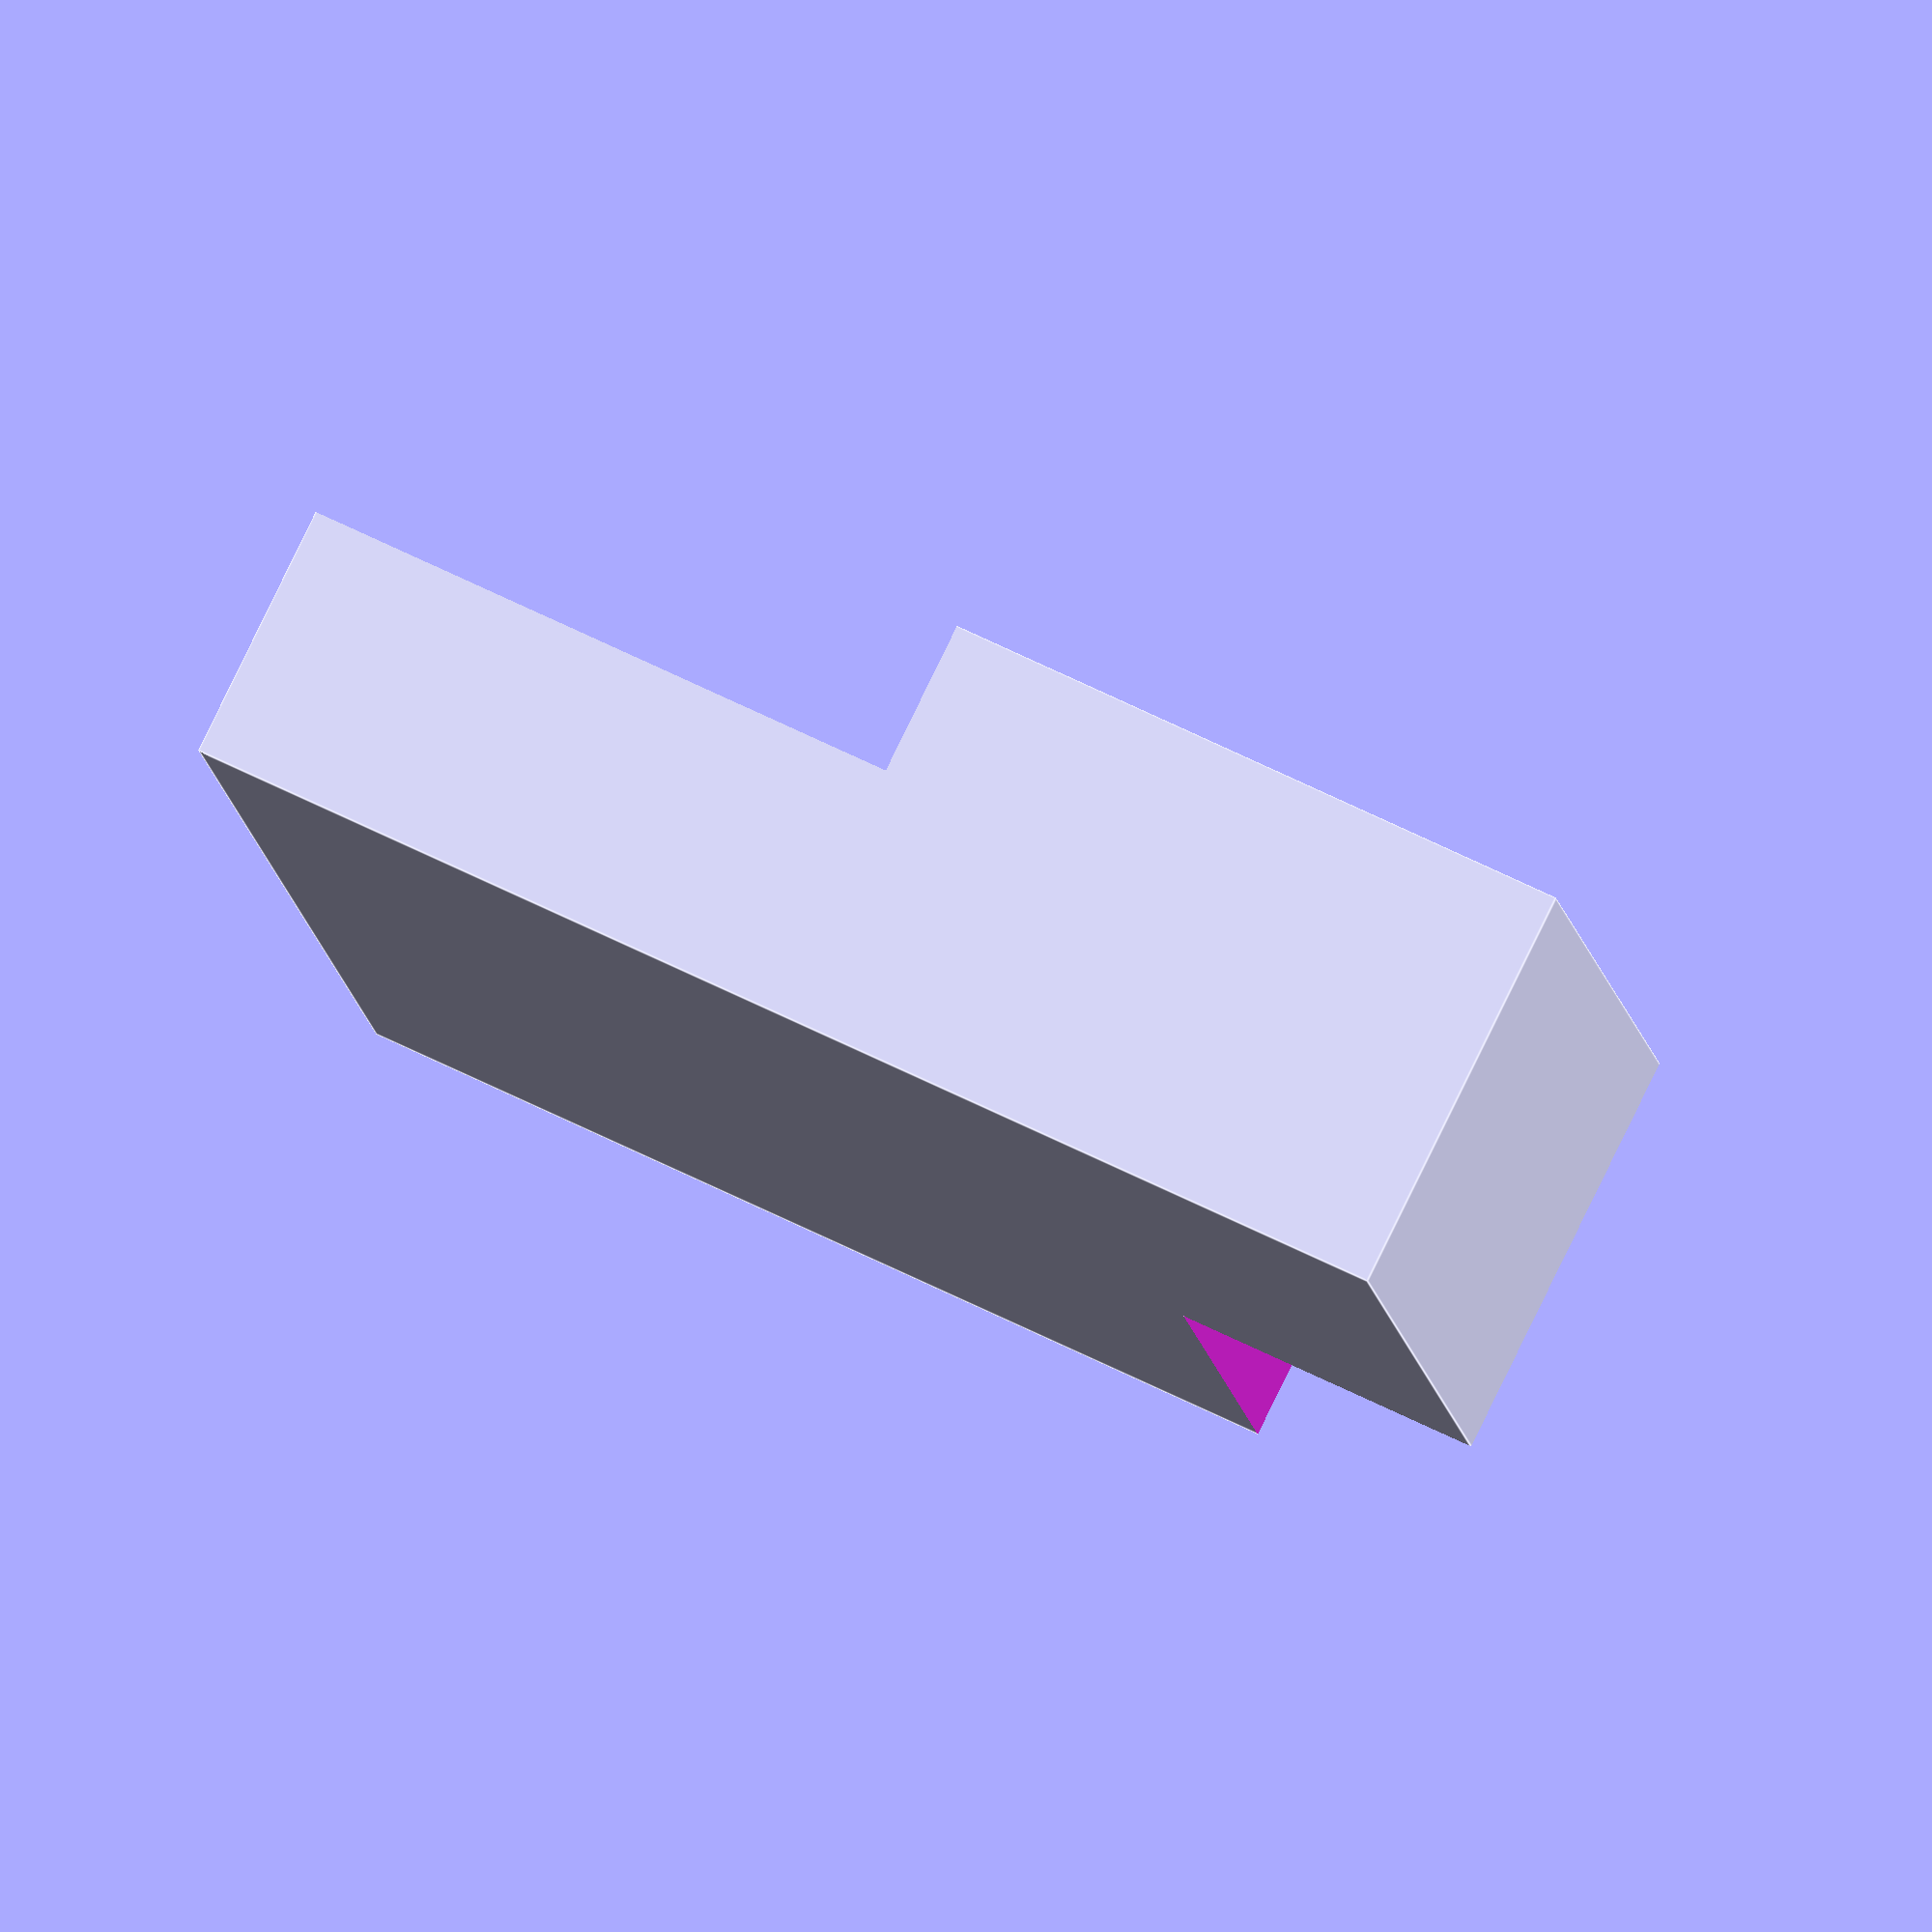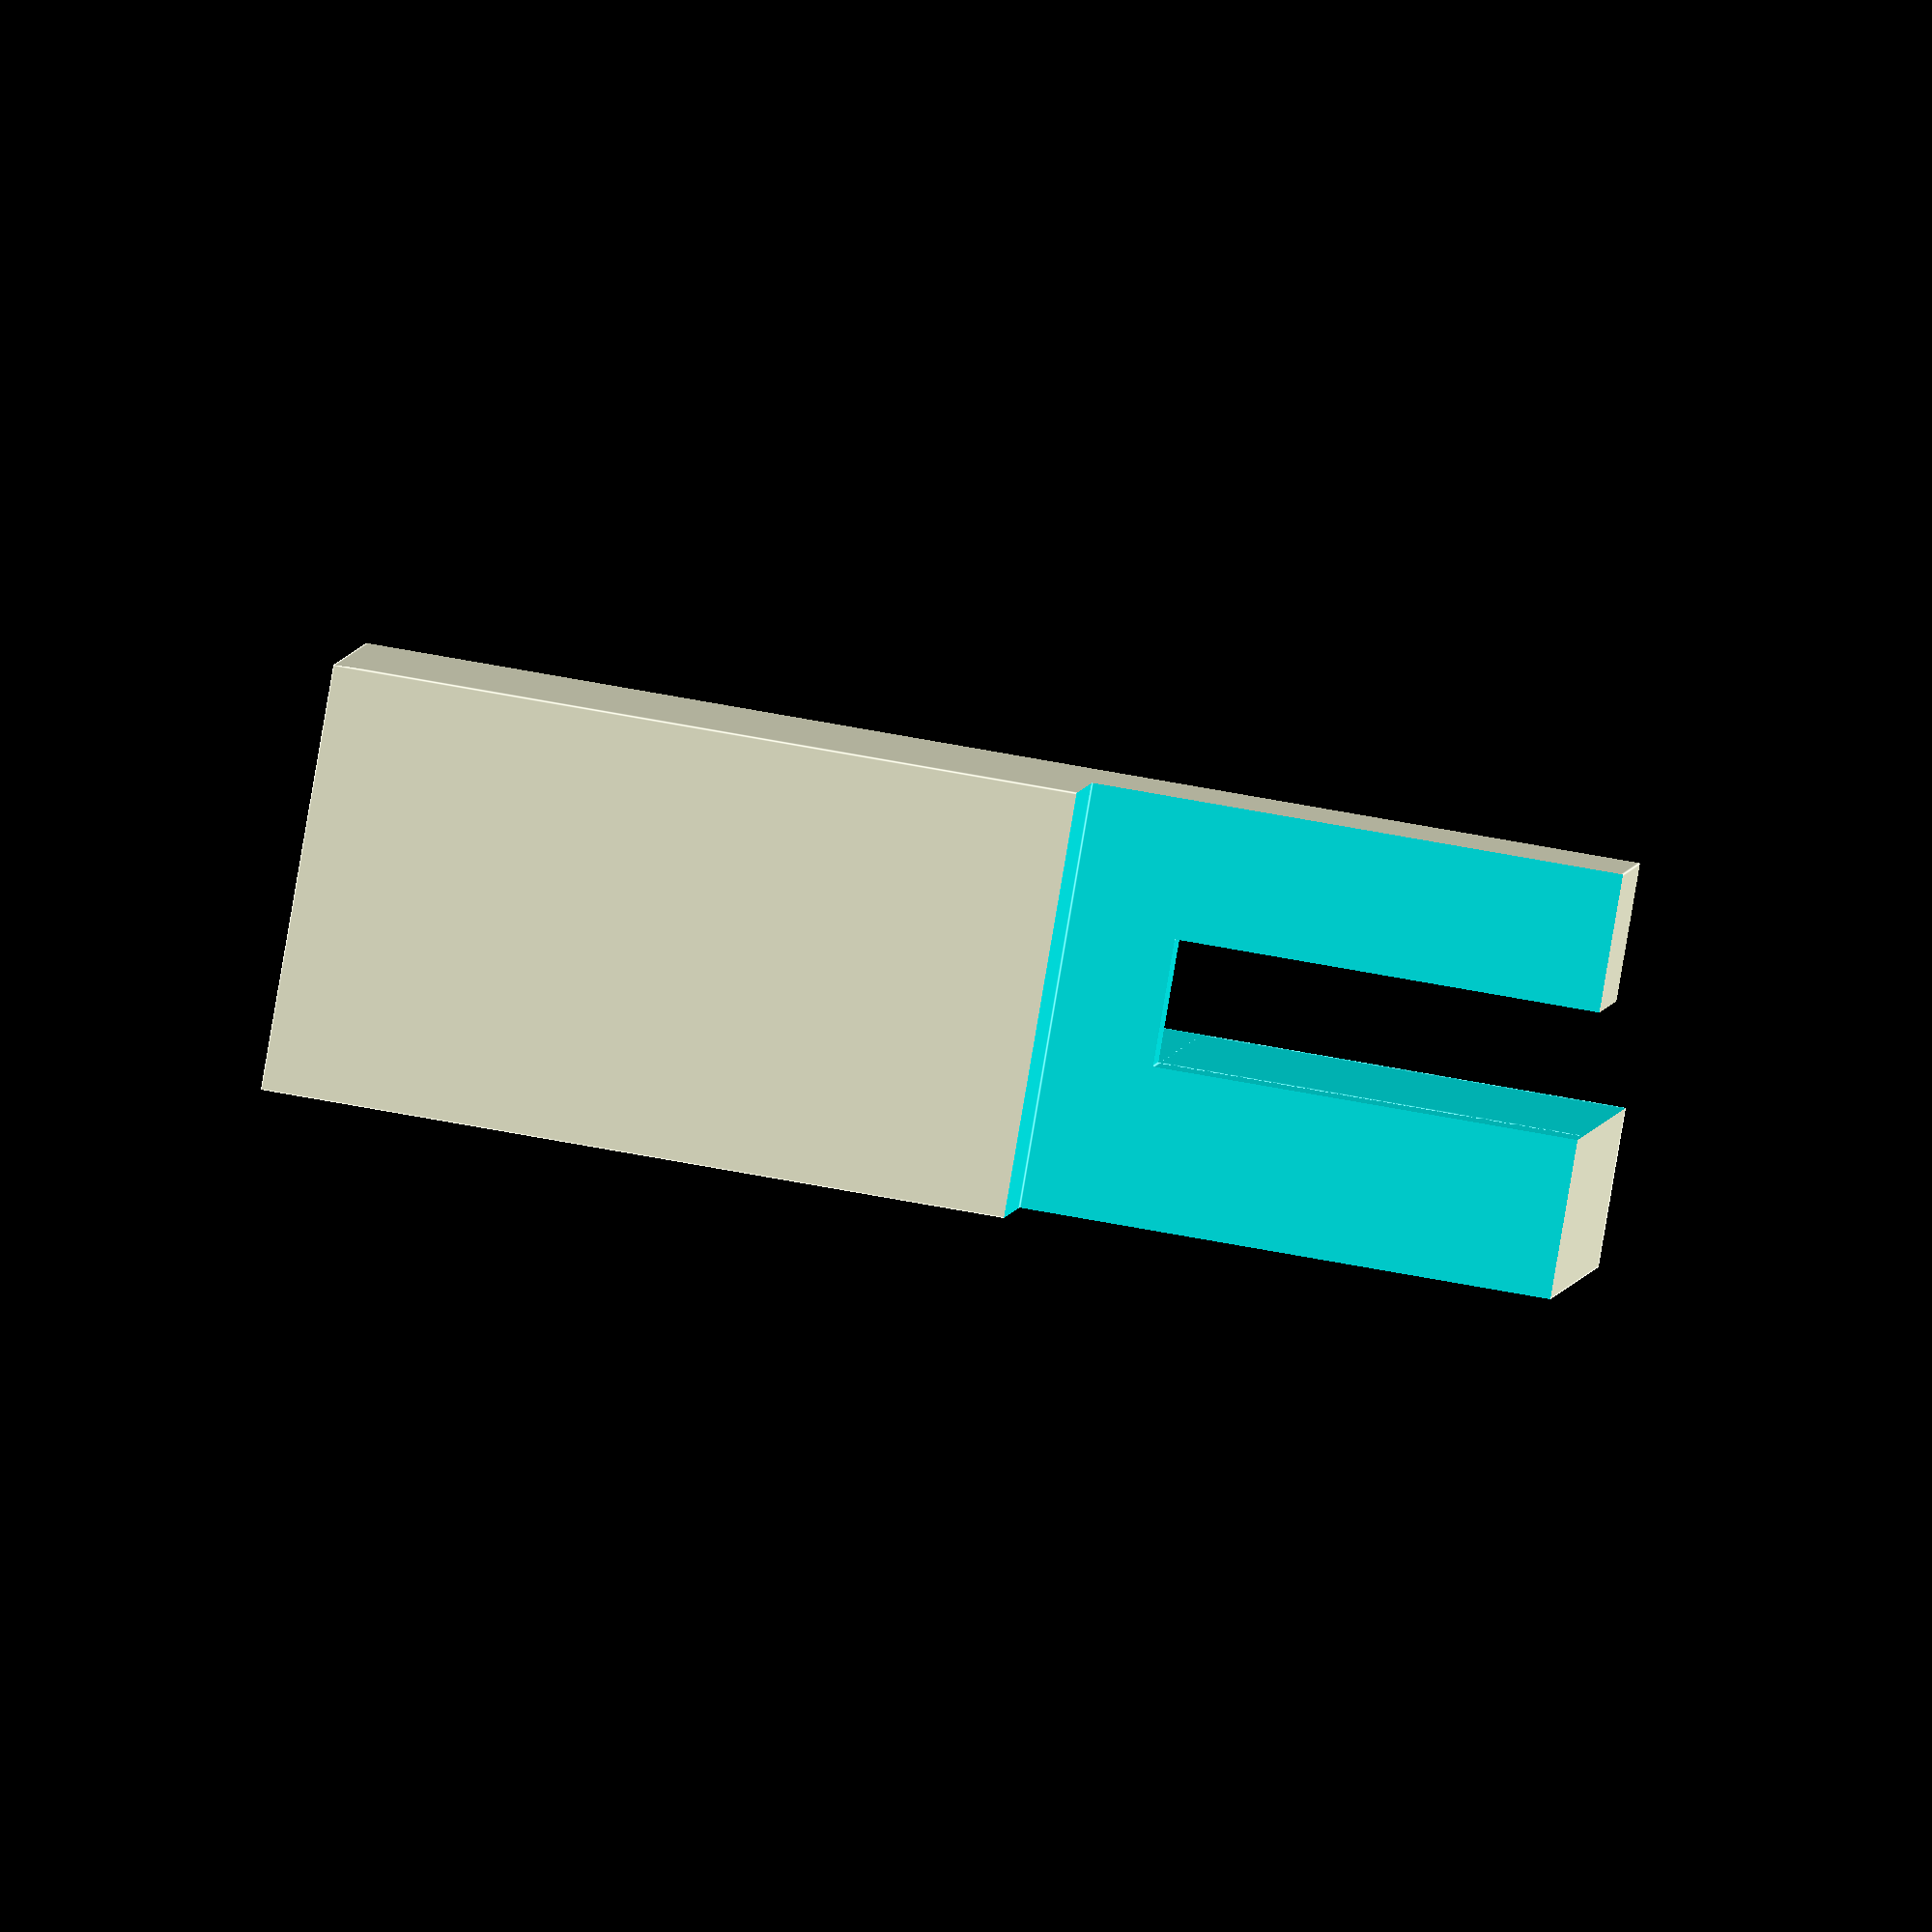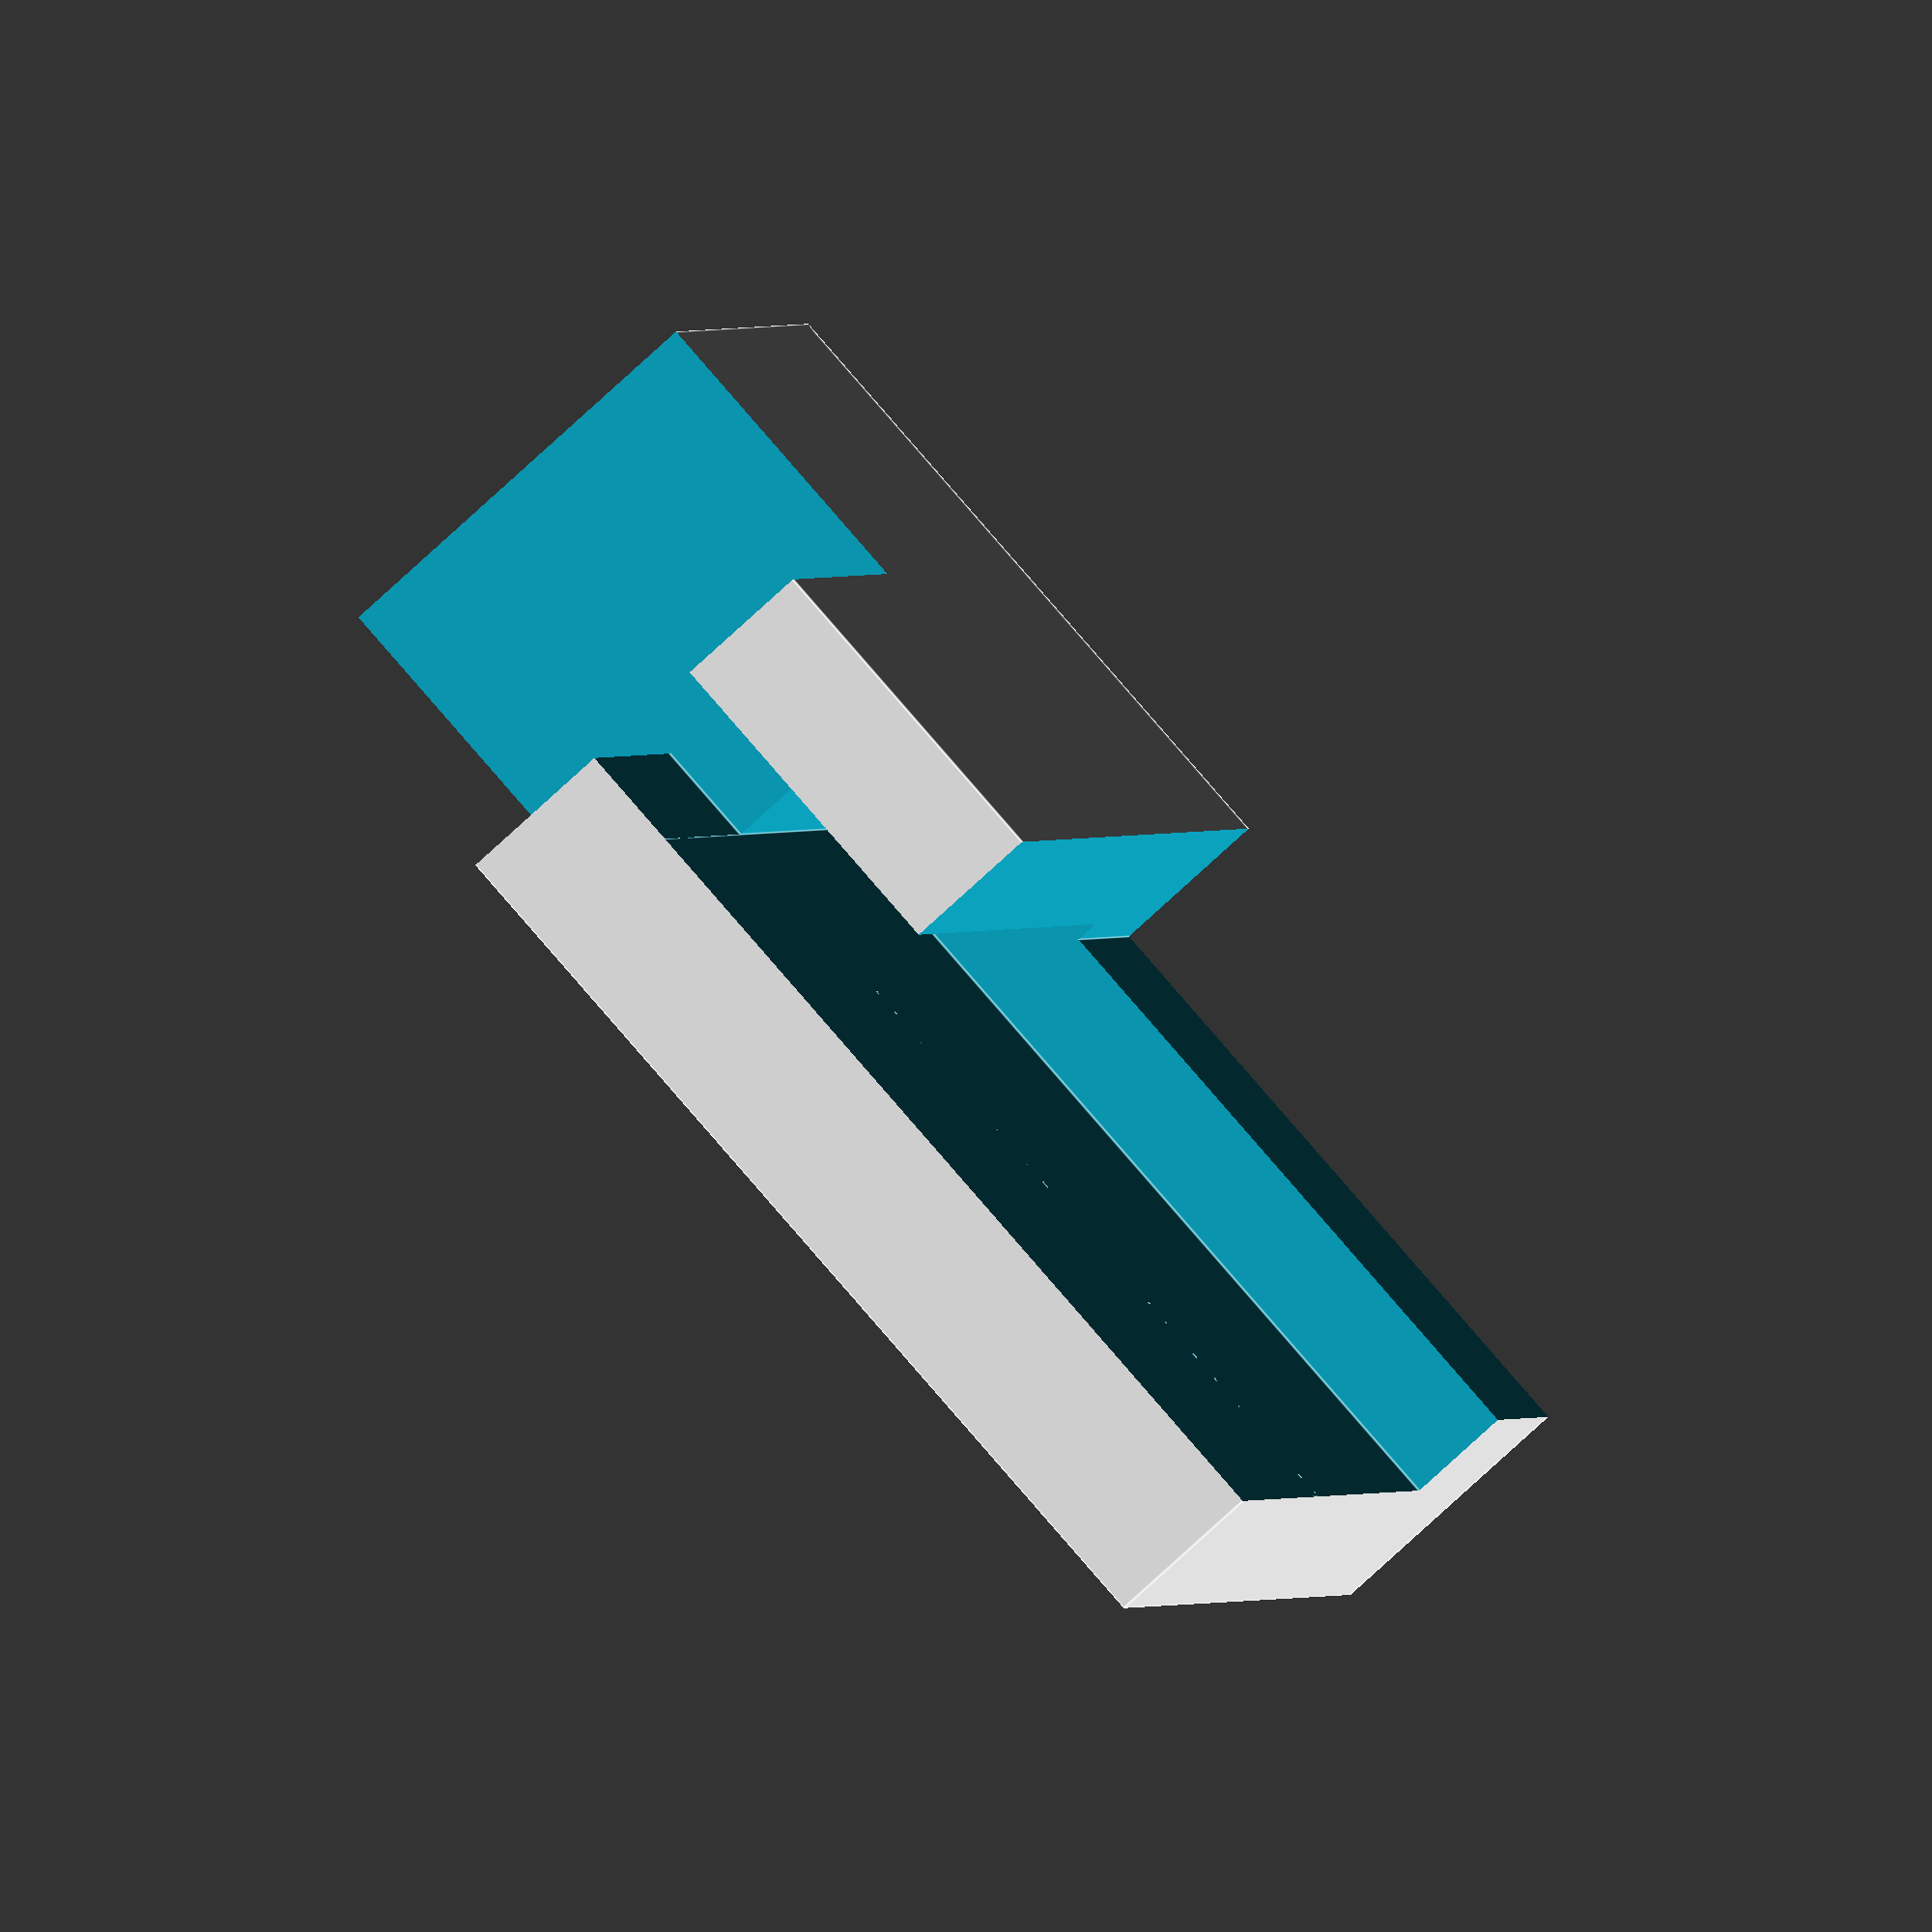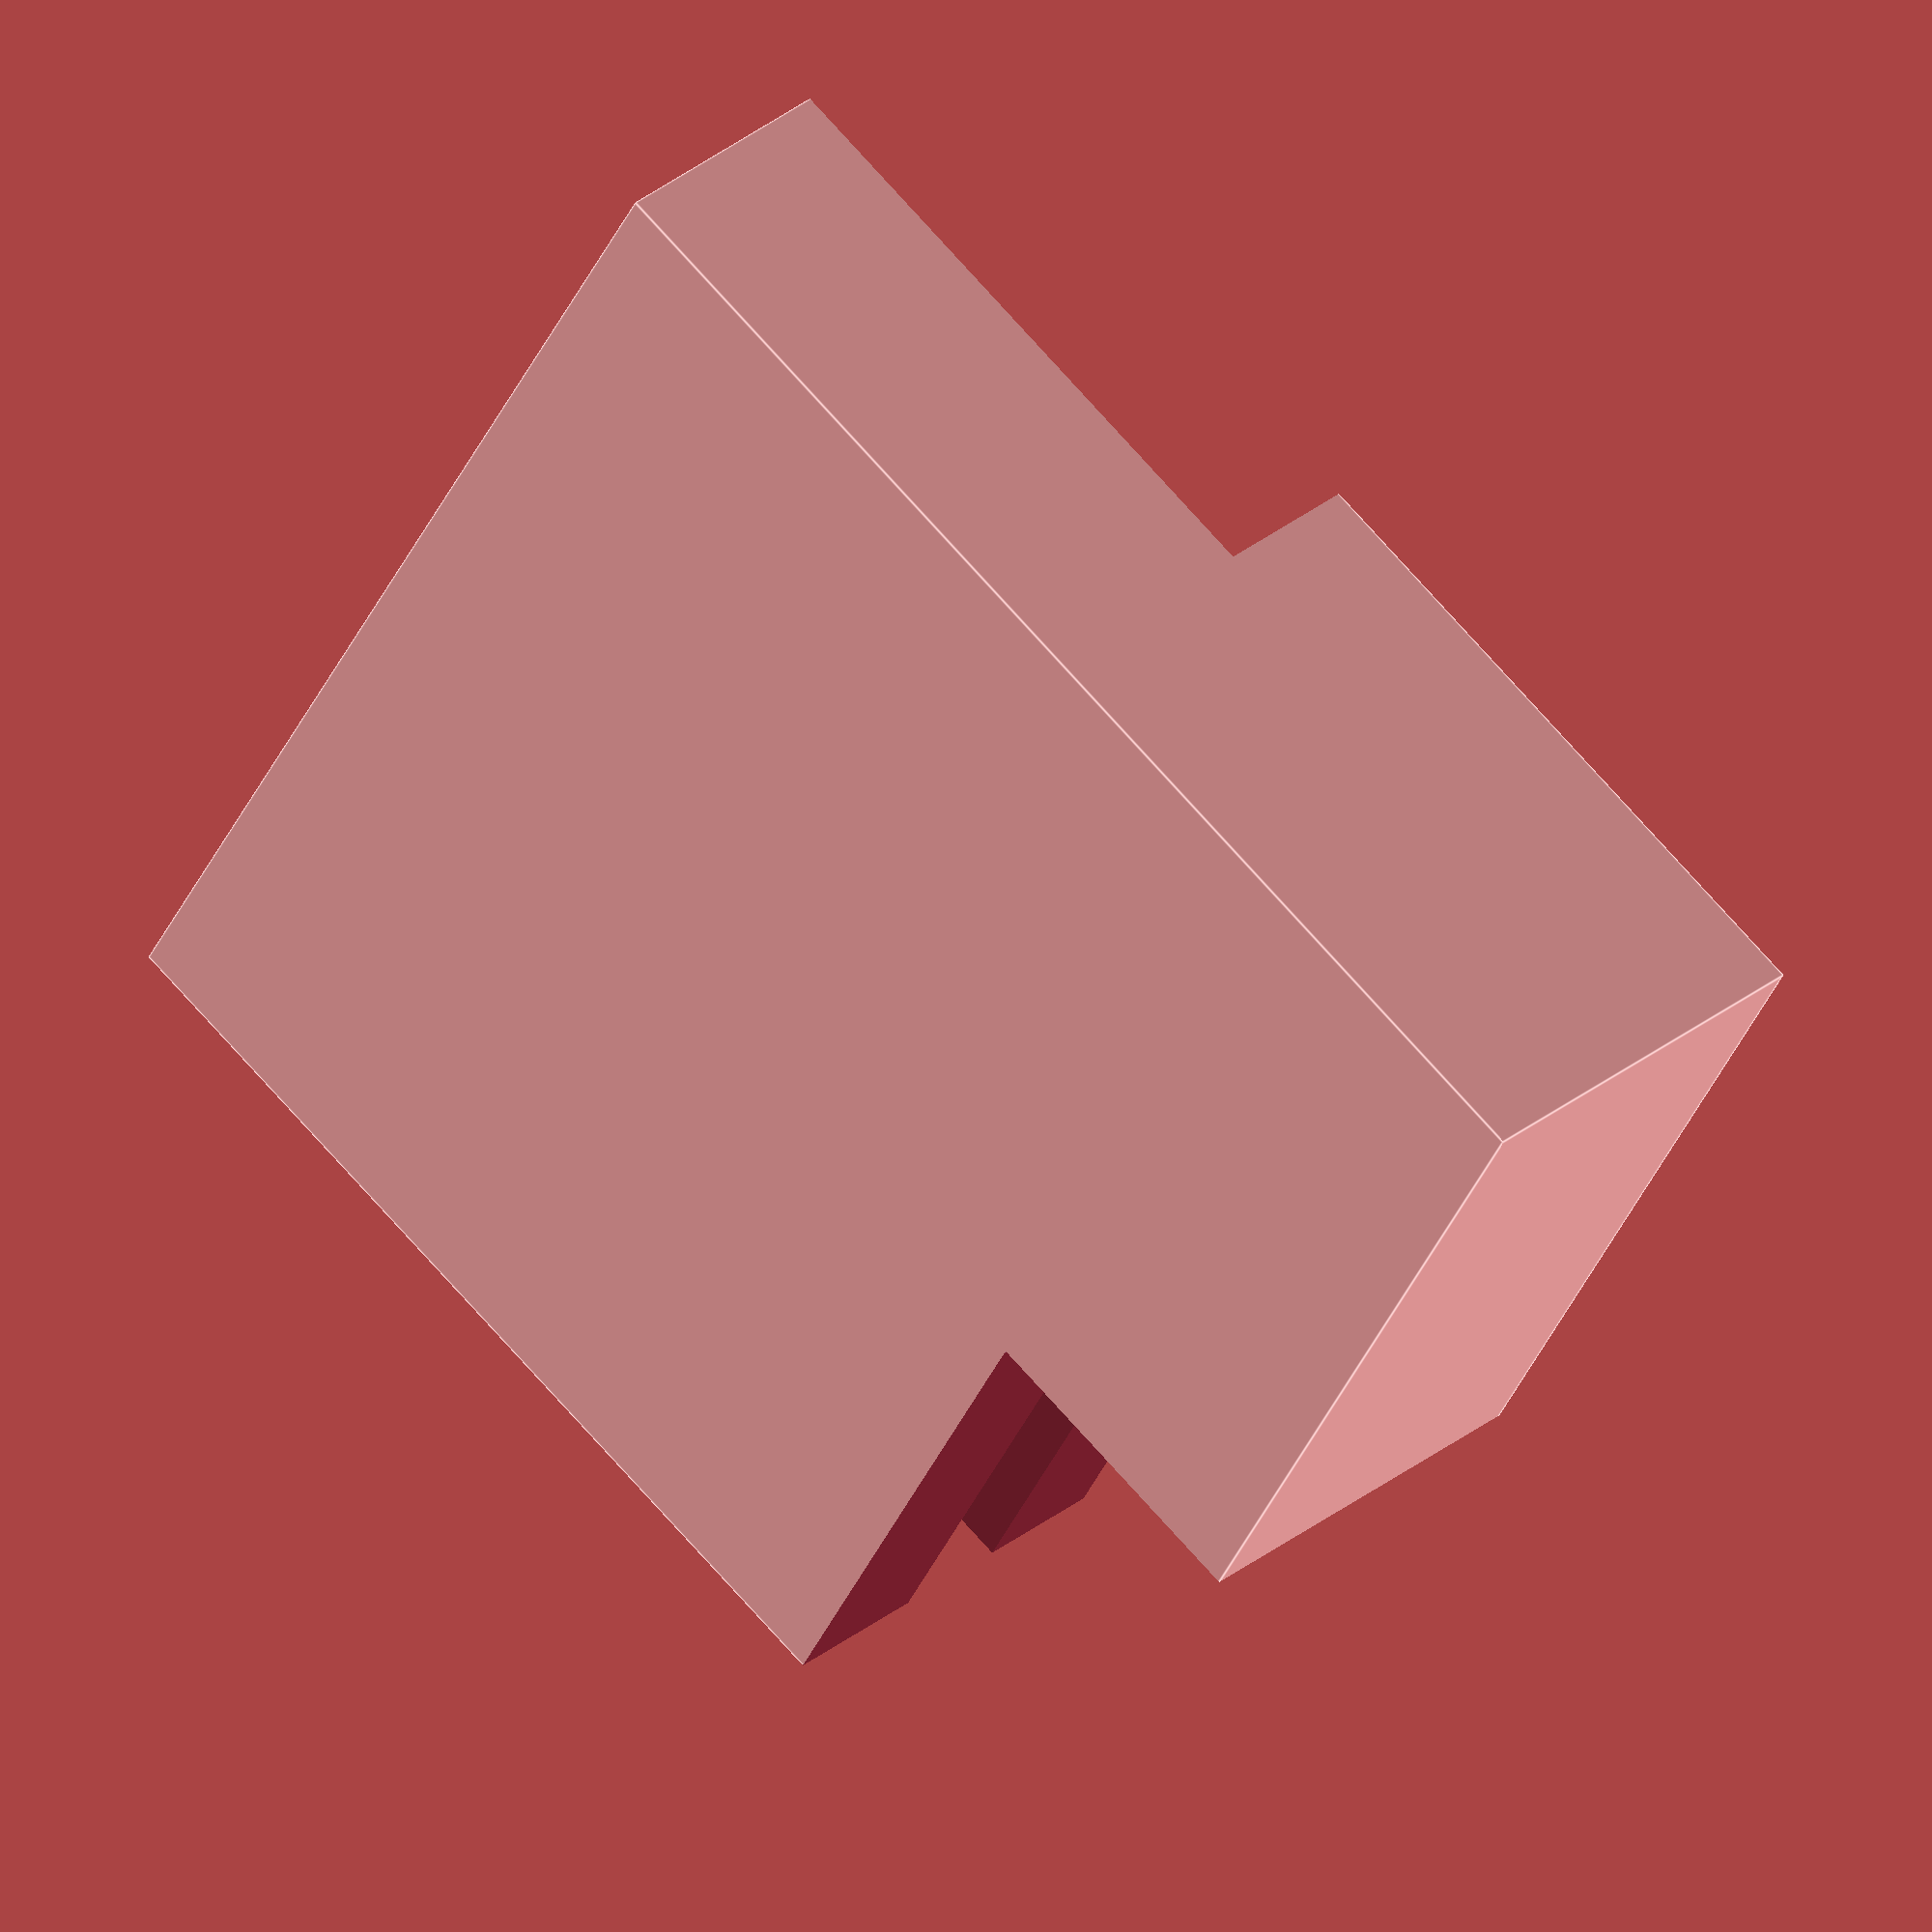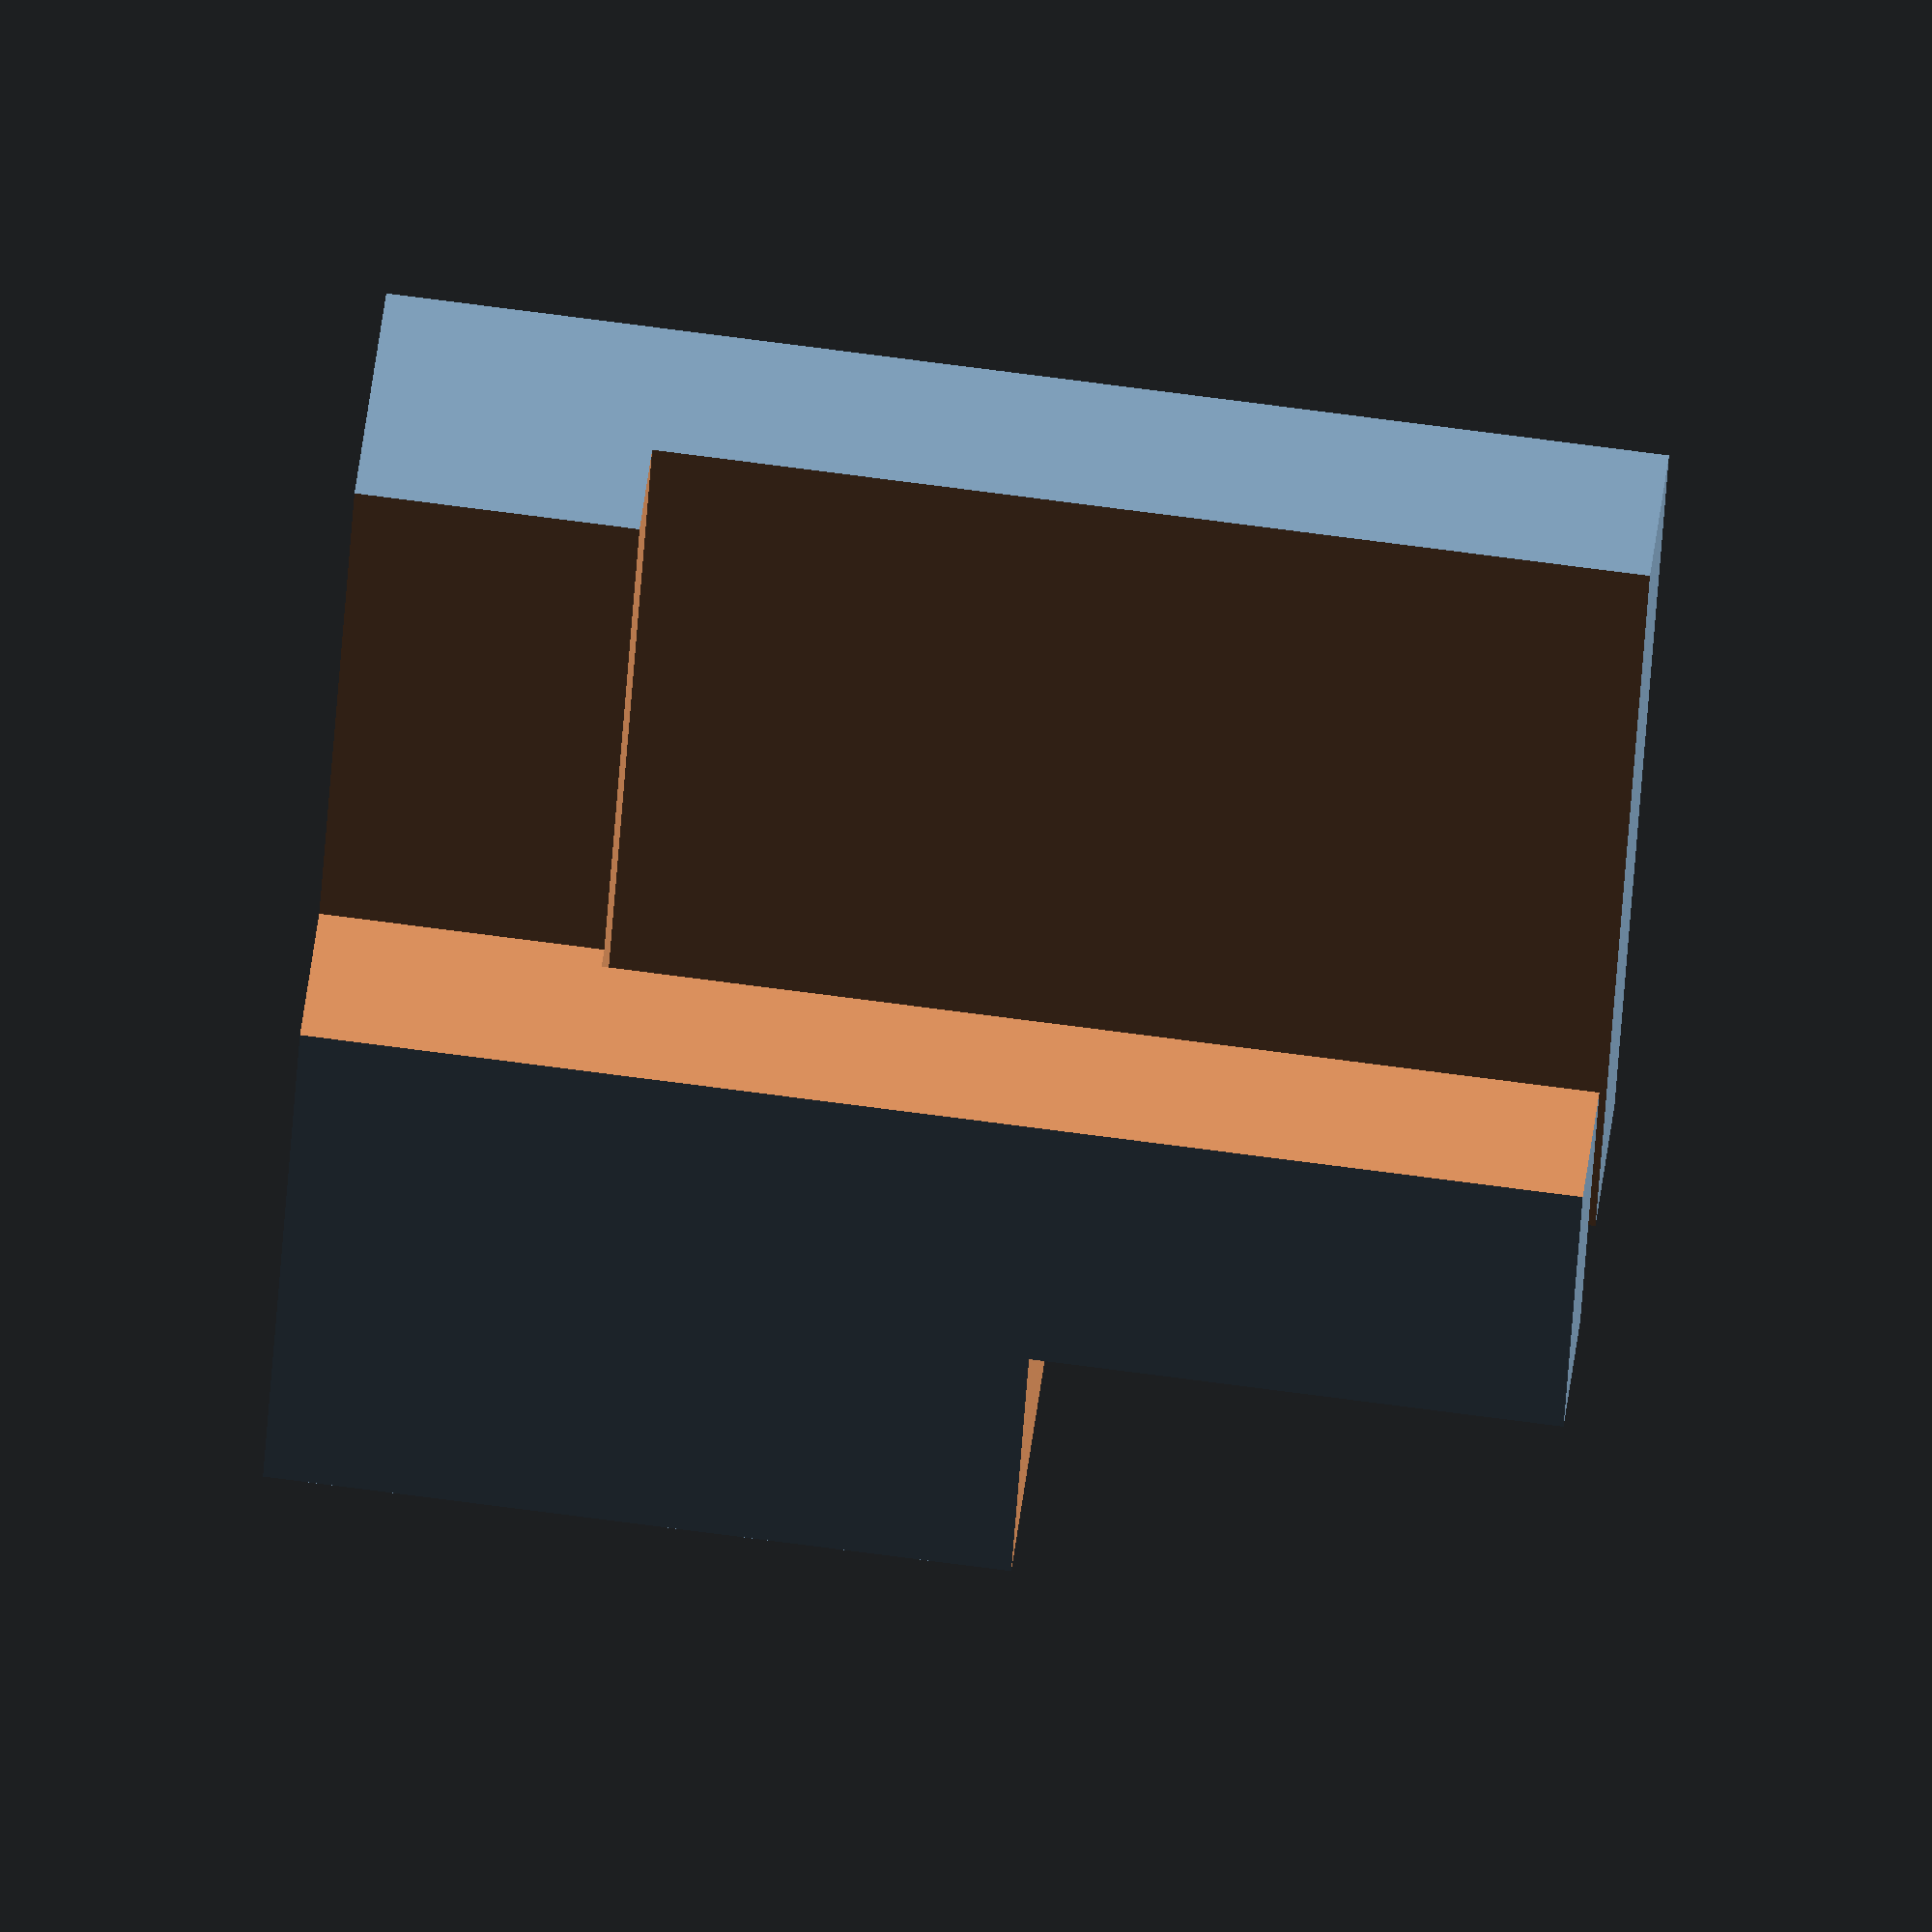
<openscad>
difference() {
	cube([61,20,60]);
	translate([-1,-1,35]) cube([16,22,26]);
	translate([0,7.5,40]) cube([61,6,21]);
	translate([20,7.5,13.33333]) cube([42,6,47.66667]);
	translate([31.25,12.45,-1]) cube([30.75,8.5,62]);
}

</openscad>
<views>
elev=192.8 azim=153.8 roll=352.1 proj=o view=edges
elev=284.0 azim=73.9 roll=280.1 proj=o view=edges
elev=179.4 azim=228.4 roll=169.9 proj=o view=edges
elev=219.0 azim=135.4 roll=22.1 proj=o view=edges
elev=286.3 azim=294.9 roll=277.5 proj=o view=wireframe
</views>
